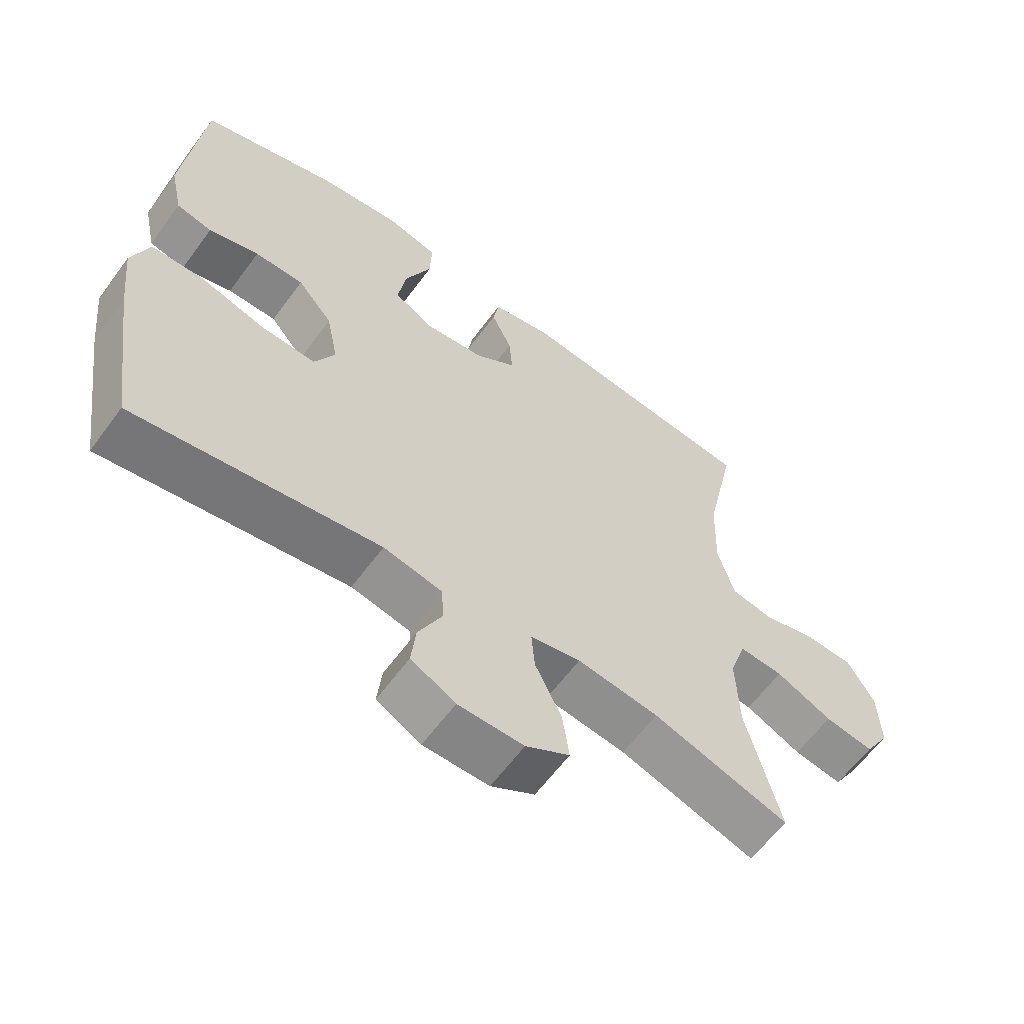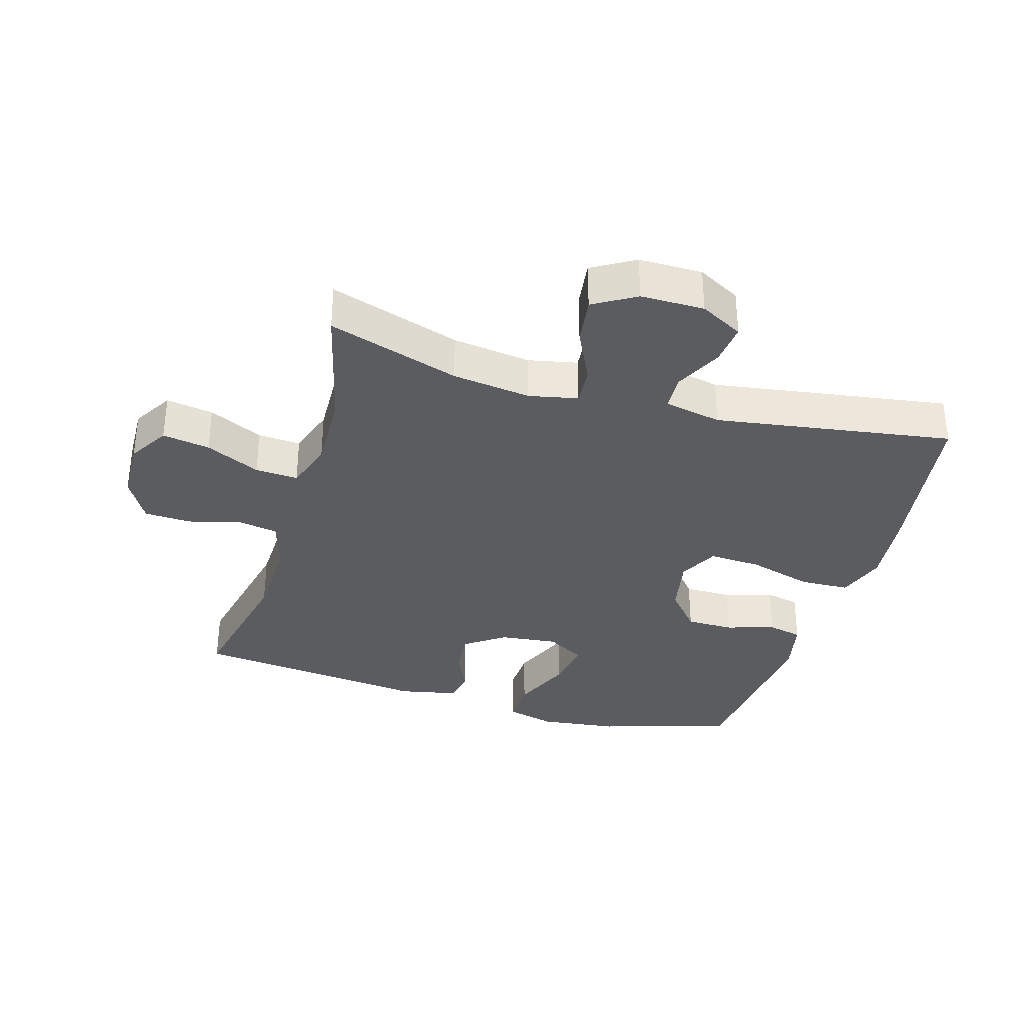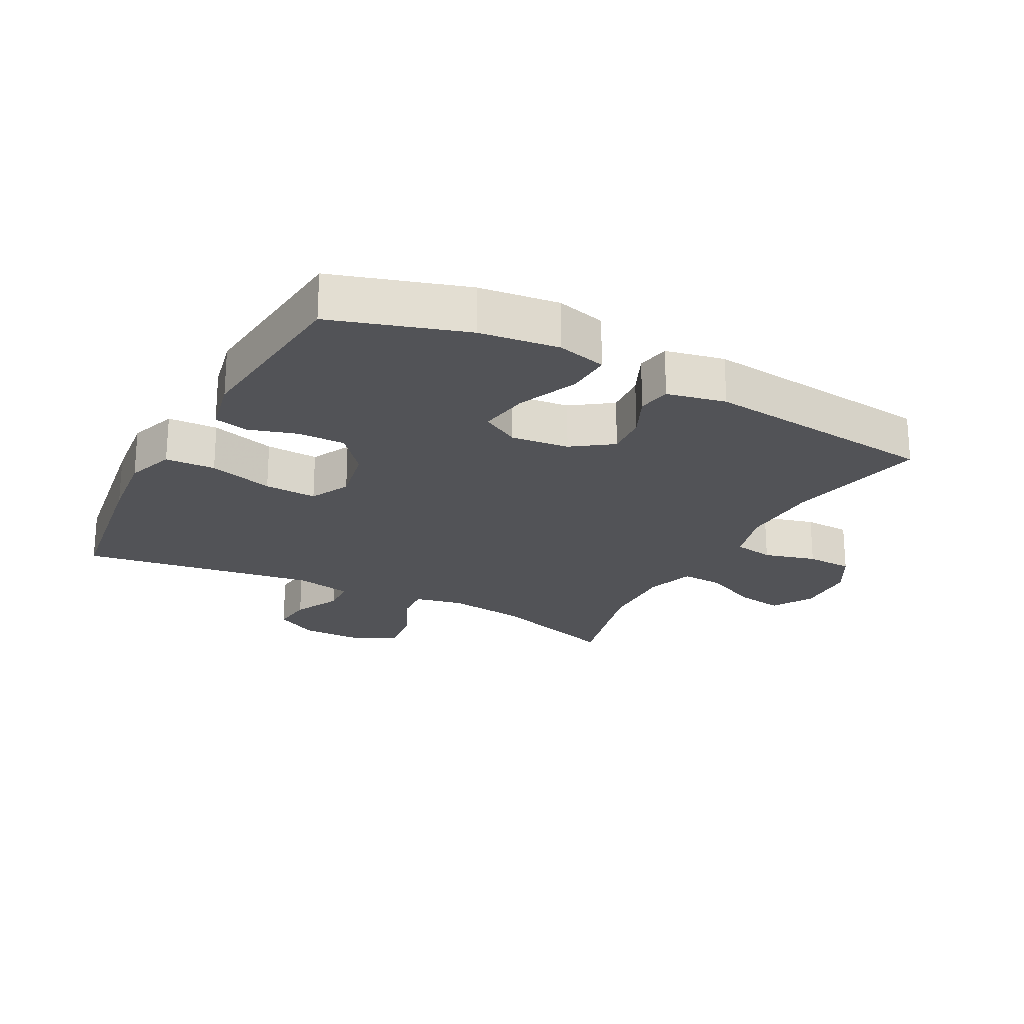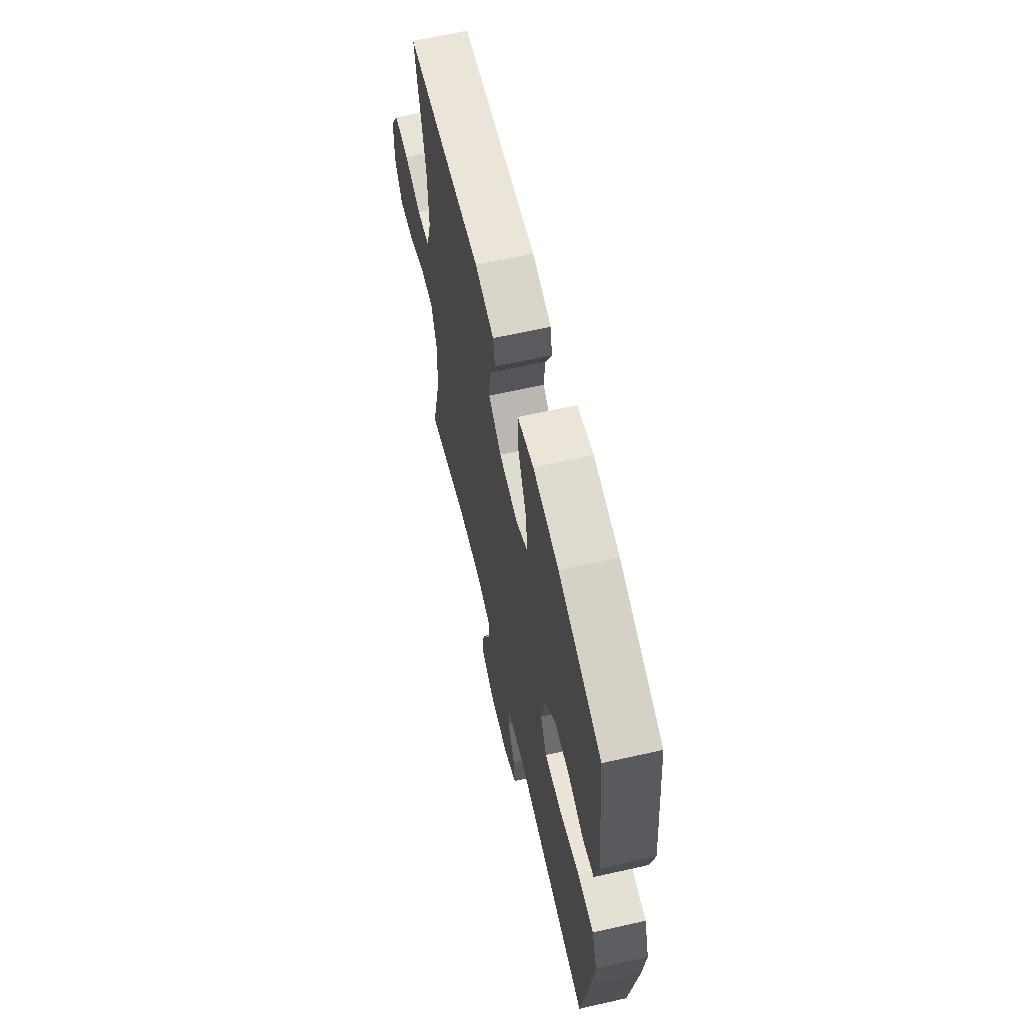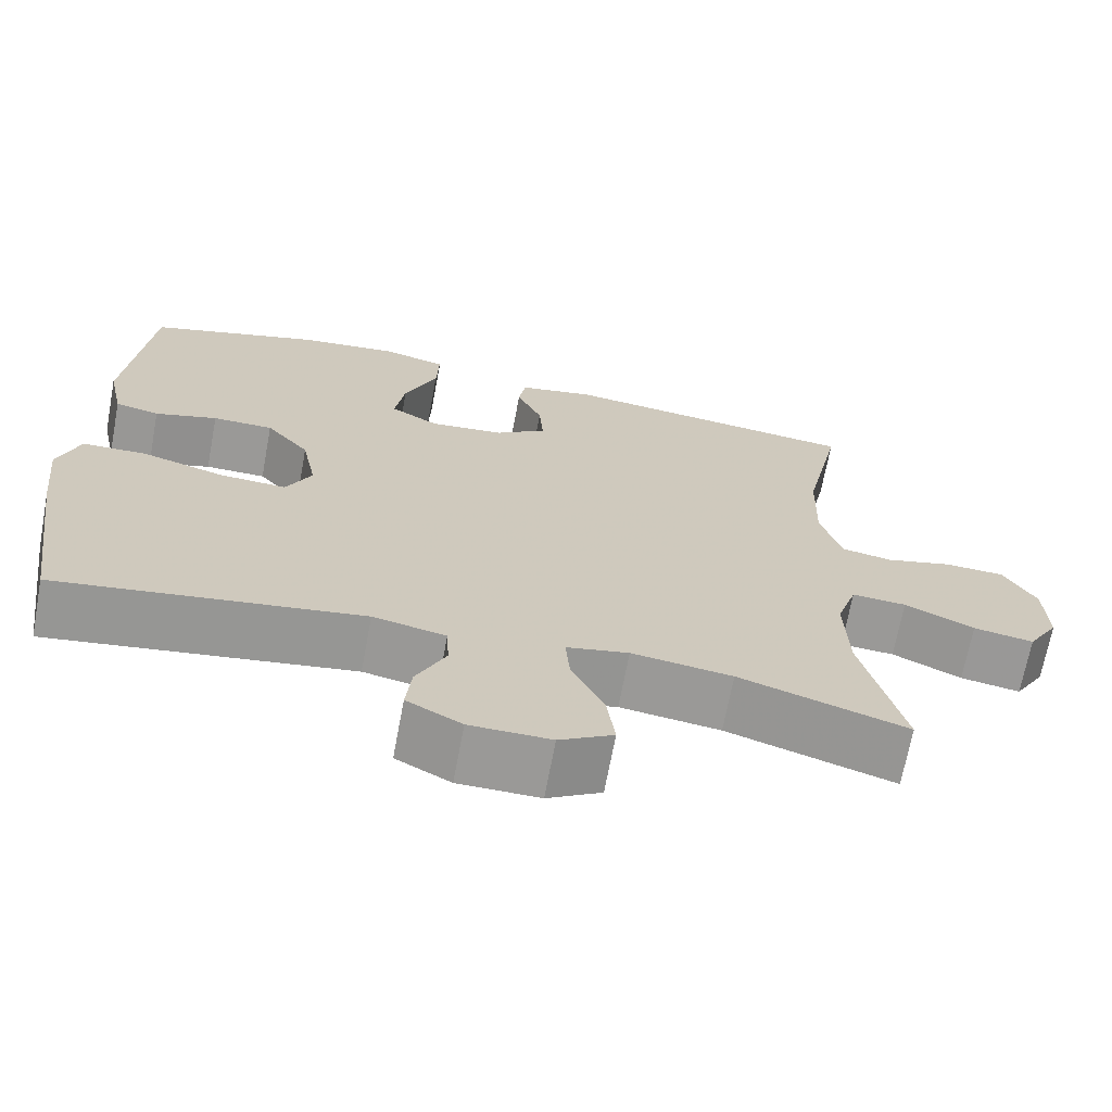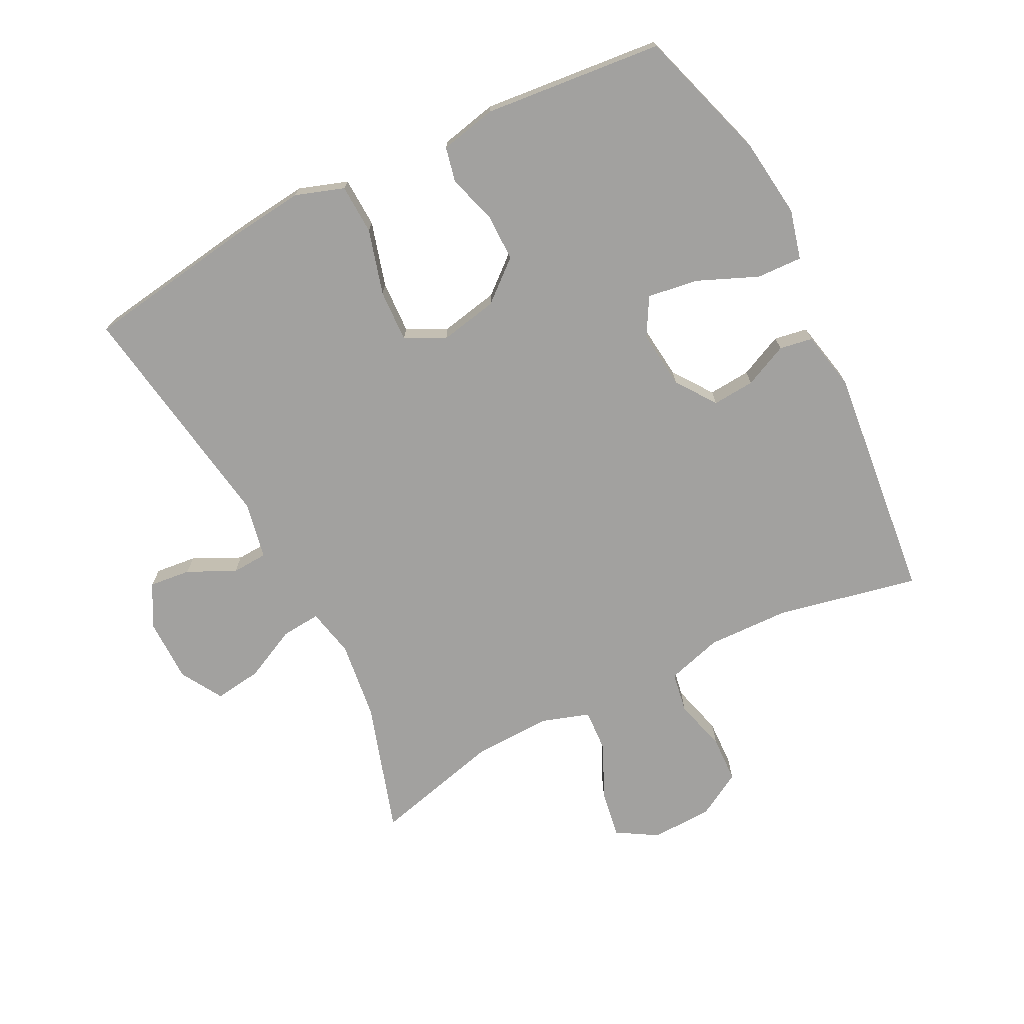
<metadata>
{"format":"obj","ext":"obj","renderer":"f3d","projection":"perspective","resolution":1024,"background":"white","views":[{"elev":-61.7,"azim":-36.2,"up":"+Z"},{"elev":-34.1,"azim":163.6,"up":"+Y"},{"elev":-22.4,"azim":-27.9,"up":"+Y"},{"elev":63.5,"azim":-102.9,"up":"+Z"},{"elev":-68.9,"azim":-10.6,"up":"+Z"},{"elev":-72.2,"azim":-63.0,"up":"+Y"}]}
</metadata>
<code>
v 0.5 0.07 0.5
v 0.453 0.07 0.279
v 0.449 0.07 0.151
v 0.474 0.07 0.064
v 0.537 0.07 0.053
v 0.619 0.07 0.075
v 0.692 0.07 0.072
v 0.732 0.07 0.002
v 0.735 0.07 -0.094
v 0.697 0.07 -0.157
v 0.623 0.07 -0.145
v 0.538 0.07 -0.105
v 0.471 0.07 -0.101
v 0.446 0.07 -0.177
v 0.45 0.07 -0.3
v 0.5 0.07 -0.5
v 0.295 0.07 -0.435
v 0.172 0.07 -0.419
v 0.096 0.07 -0.435
v 0.101 0.07 -0.496
v 0.141 0.07 -0.579
v 0.151 0.07 -0.653
v 0.085 0.07 -0.692
v -0.014 0.07 -0.692
v -0.081 0.07 -0.656
v -0.074 0.07 -0.591
v -0.038 0.07 -0.517
v -0.041 0.07 -0.461
v -0.13 0.07 -0.443
v -0.5 0.07 -0.5
v -0.539 0.07 -0.237
v -0.552 0.07 -0.119
v -0.526 0.07 -0.043
v -0.448 0.07 -0.04
v -0.347 0.07 -0.069
v -0.265 0.07 -0.073
v -0.234 0.07 -0.011
v -0.252 0.07 0.08
v -0.305 0.07 0.143
v -0.379 0.07 0.143
v -0.455 0.07 0.12
v -0.509 0.07 0.132
v -0.528 0.07 0.22
v -0.5 0.07 0.5
v -0.292 0.07 0.565
v -0.168 0.07 0.58
v -0.091 0.07 0.56
v -0.094 0.07 0.489
v -0.134 0.07 0.395
v -0.146 0.07 0.316
v -0.087 0.07 0.282
v 0.004 0.07 0.292
v 0.066 0.07 0.336
v 0.061 0.07 0.402
v 0.03 0.07 0.47
v 0.039 0.07 0.522
v 0.131 0.07 0.541
v 0.5 0 0.5
v 0.453 0 0.279
v 0.449 0 0.151
v 0.474 0 0.064
v 0.537 0 0.053
v 0.619 0 0.075
v 0.692 0 0.072
v 0.732 0 0.002
v 0.735 0 -0.094
v 0.697 0 -0.157
v 0.623 0 -0.145
v 0.538 0 -0.105
v 0.471 0 -0.101
v 0.446 0 -0.177
v 0.45 0 -0.3
v 0.5 0 -0.5
v 0.295 0 -0.435
v 0.172 0 -0.419
v 0.096 0 -0.435
v 0.101 0 -0.496
v 0.141 0 -0.579
v 0.151 0 -0.653
v 0.085 0 -0.692
v -0.014 0 -0.692
v -0.081 0 -0.656
v -0.074 0 -0.591
v -0.038 0 -0.517
v -0.041 0 -0.461
v -0.13 0 -0.443
v -0.5 0 -0.5
v -0.539 0 -0.237
v -0.552 0 -0.119
v -0.526 0 -0.043
v -0.448 0 -0.04
v -0.347 0 -0.069
v -0.265 0 -0.073
v -0.234 0 -0.011
v -0.252 0 0.08
v -0.305 0 0.143
v -0.379 0 0.143
v -0.455 0 0.12
v -0.509 0 0.132
v -0.528 0 0.22
v -0.5 0 0.5
v -0.292 0 0.565
v -0.168 0 0.58
v -0.091 0 0.56
v -0.094 0 0.489
v -0.134 0 0.395
v -0.146 0 0.316
v -0.087 0 0.282
v 0.004 0 0.292
v 0.066 0 0.336
v 0.061 0 0.402
v 0.03 0 0.47
v 0.039 0 0.522
v 0.131 0 0.541
f 54 55 56 57
f 53 54 57 1
f 52 53 1 2
f 51 52 2 3
f 46 47 48 49
f 46 49 50
f 45 46 50
f 44 45 50
f 43 44 50 51
f 40 41 42 43
f 39 40 43 51
f 32 33 34 35
f 32 35 36
f 29 30 31 32
f 28 29 32 36
f 24 25 26 27
f 24 27 28
f 23 24 28
f 20 21 22 23
f 19 20 23 28
f 18 19 28 36
f 15 16 17
f 14 15 17 18
f 13 14 18 36
f 9 10 11 12
f 9 12 13
f 5 6 7 8
f 4 5 8 9
f 39 51 3 4
f 38 39 4 9
f 37 38 9 13
f 13 36 37
f 114 113 112 111
f 58 114 111 110
f 59 58 110 109
f 60 59 109 108
f 106 105 104 103
f 107 106 103
f 107 103 102
f 107 102 101
f 108 107 101 100
f 100 99 98 97
f 108 100 97 96
f 92 91 90 89
f 93 92 89
f 89 88 87 86
f 93 89 86 85
f 84 83 82 81
f 85 84 81
f 85 81 80
f 80 79 78 77
f 85 80 77 76
f 93 85 76 75
f 74 73 72
f 75 74 72 71
f 93 75 71 70
f 69 68 67 66
f 70 69 66
f 65 64 63 62
f 66 65 62 61
f 61 60 108 96
f 66 61 96 95
f 70 66 95 94
f 94 93 70
f 1 58 59 2
f 2 59 60 3
f 3 60 61 4
f 4 61 62 5
f 5 62 63 6
f 6 63 64 7
f 7 64 65 8
f 8 65 66 9
f 9 66 67 10
f 10 67 68 11
f 11 68 69 12
f 12 69 70 13
f 13 70 71 14
f 14 71 72 15
f 15 72 73 16
f 16 73 74 17
f 17 74 75 18
f 18 75 76 19
f 19 76 77 20
f 20 77 78 21
f 21 78 79 22
f 22 79 80 23
f 23 80 81 24
f 24 81 82 25
f 25 82 83 26
f 26 83 84 27
f 27 84 85 28
f 28 85 86 29
f 29 86 87 30
f 30 87 88 31
f 31 88 89 32
f 32 89 90 33
f 33 90 91 34
f 34 91 92 35
f 35 92 93 36
f 36 93 94 37
f 37 94 95 38
f 38 95 96 39
f 39 96 97 40
f 40 97 98 41
f 41 98 99 42
f 42 99 100 43
f 43 100 101 44
f 44 101 102 45
f 45 102 103 46
f 46 103 104 47
f 47 104 105 48
f 48 105 106 49
f 49 106 107 50
f 50 107 108 51
f 51 108 109 52
f 52 109 110 53
f 53 110 111 54
f 54 111 112 55
f 55 112 113 56
f 56 113 114 57
f 57 114 58 1

</code>
